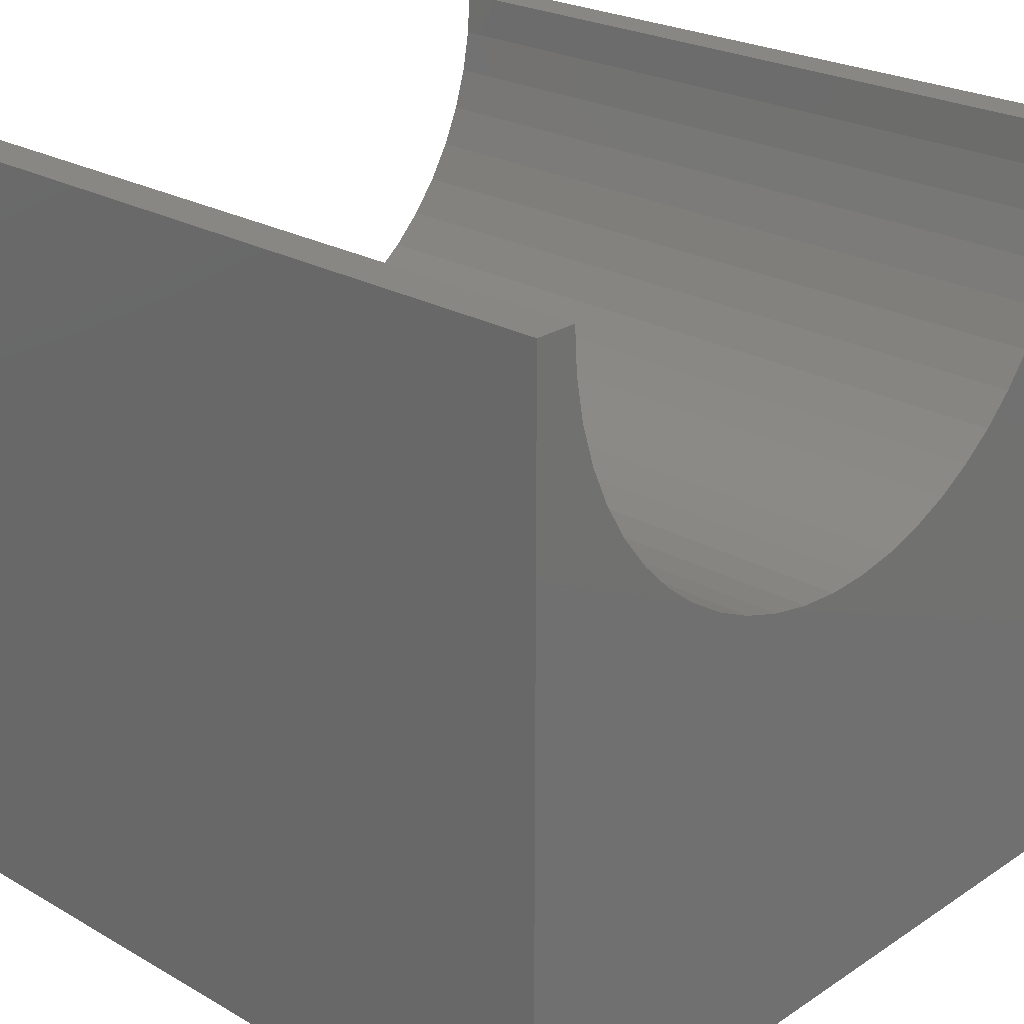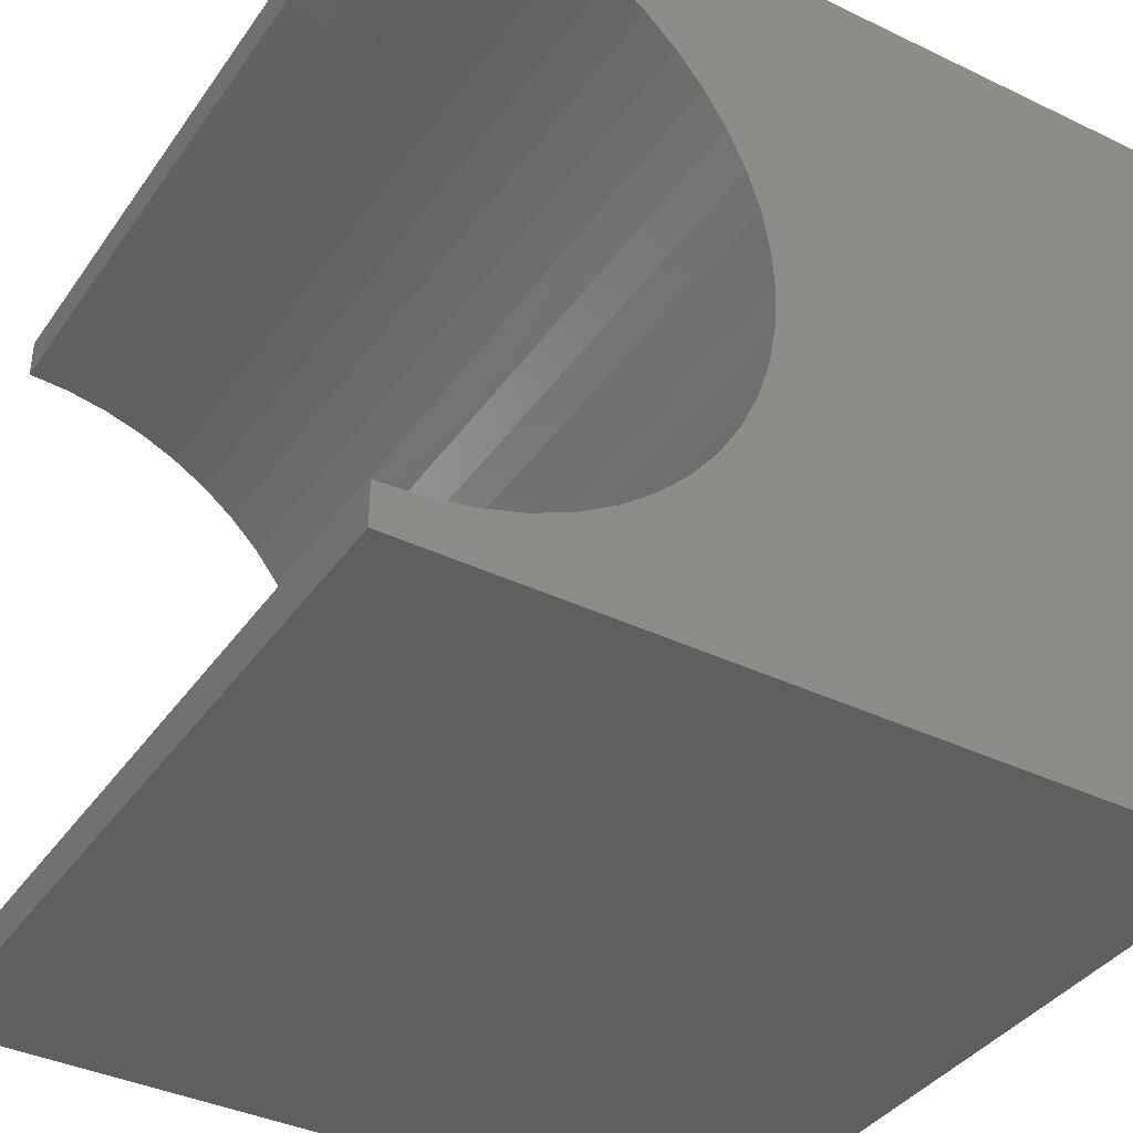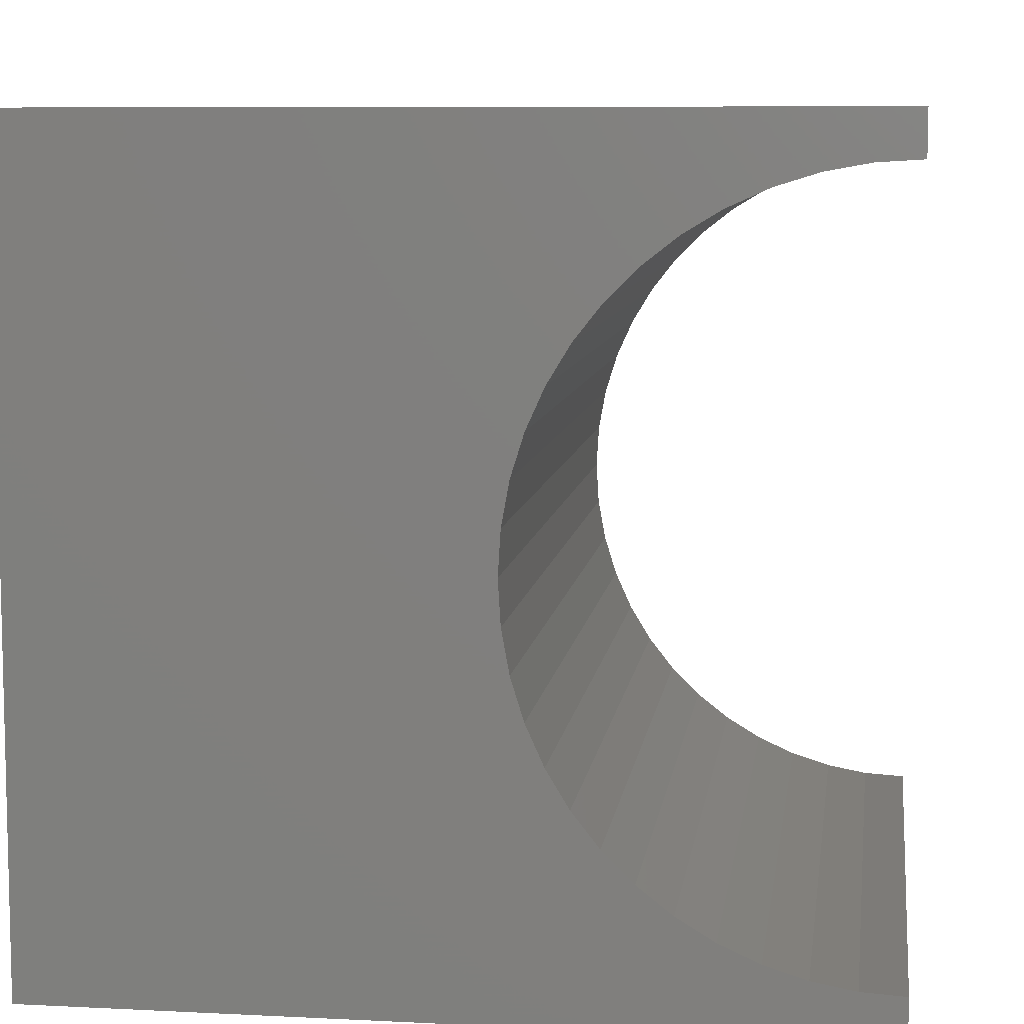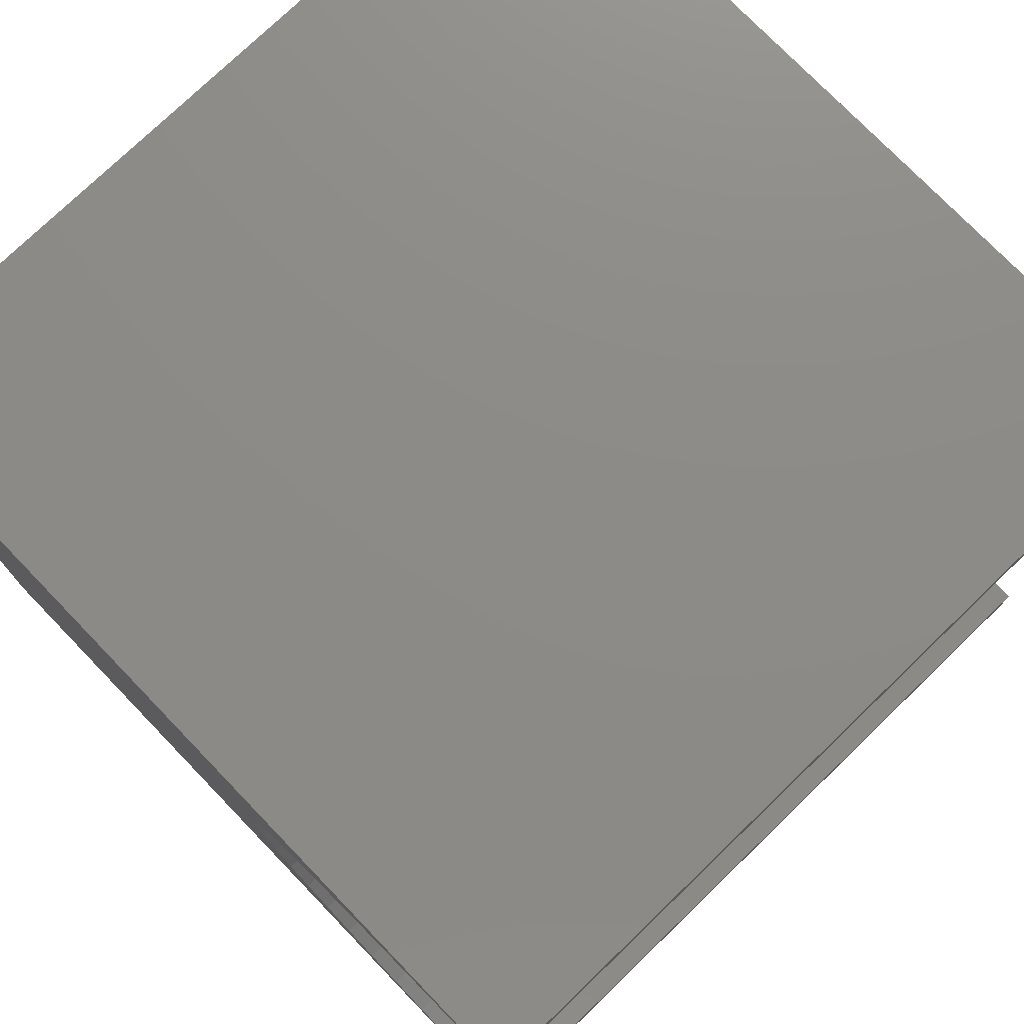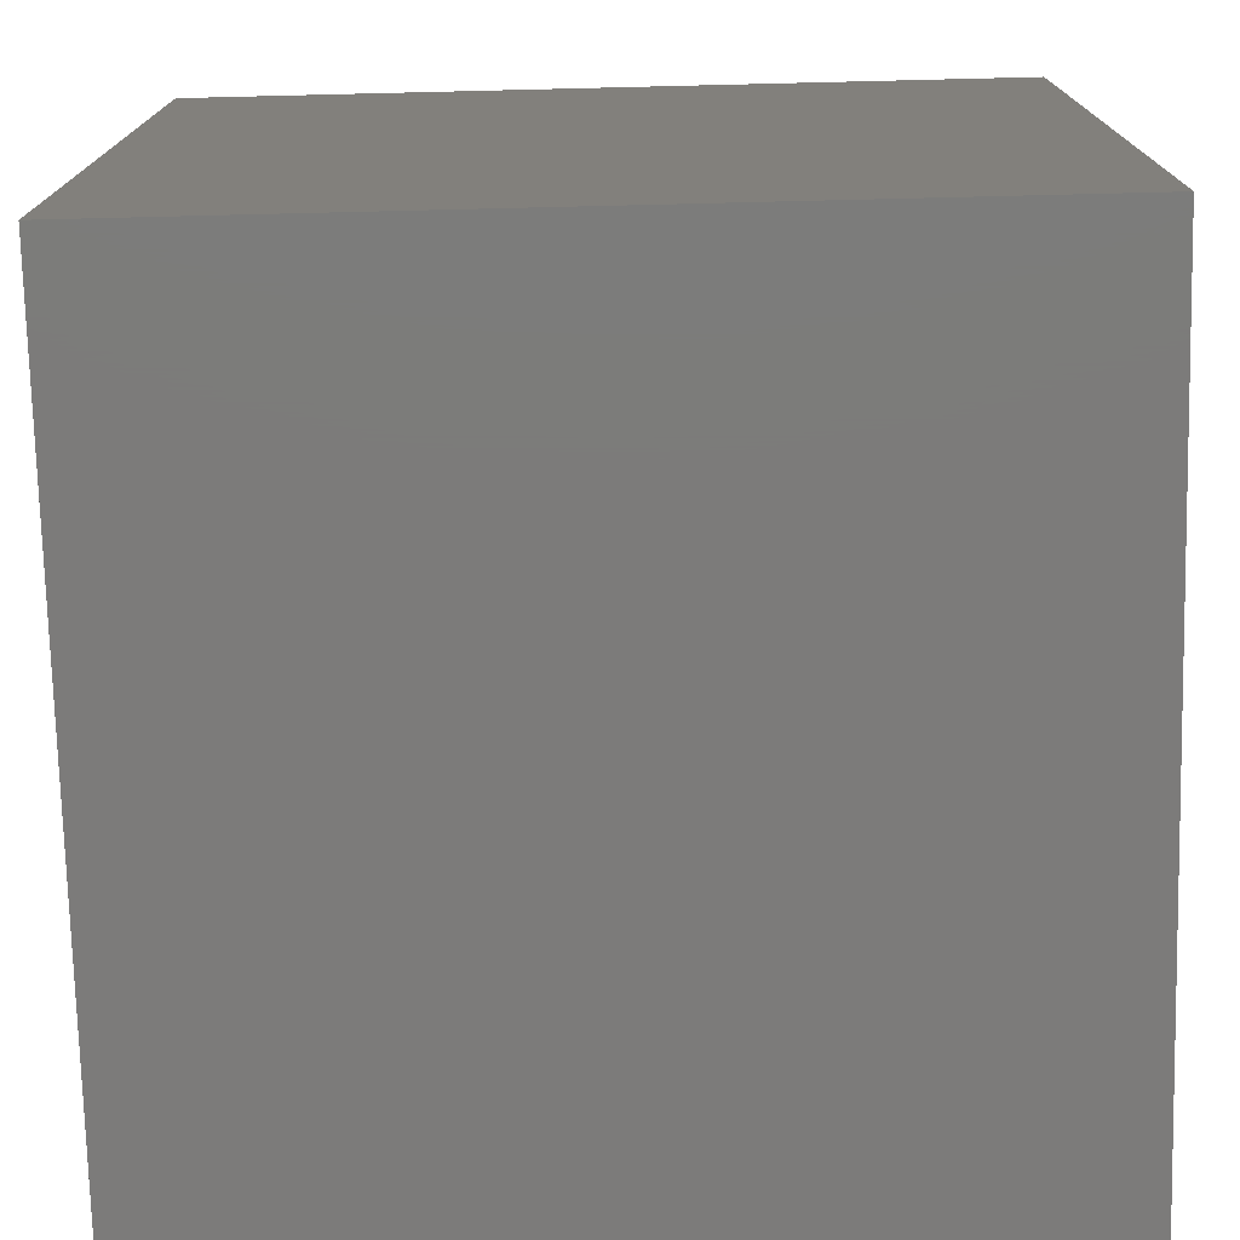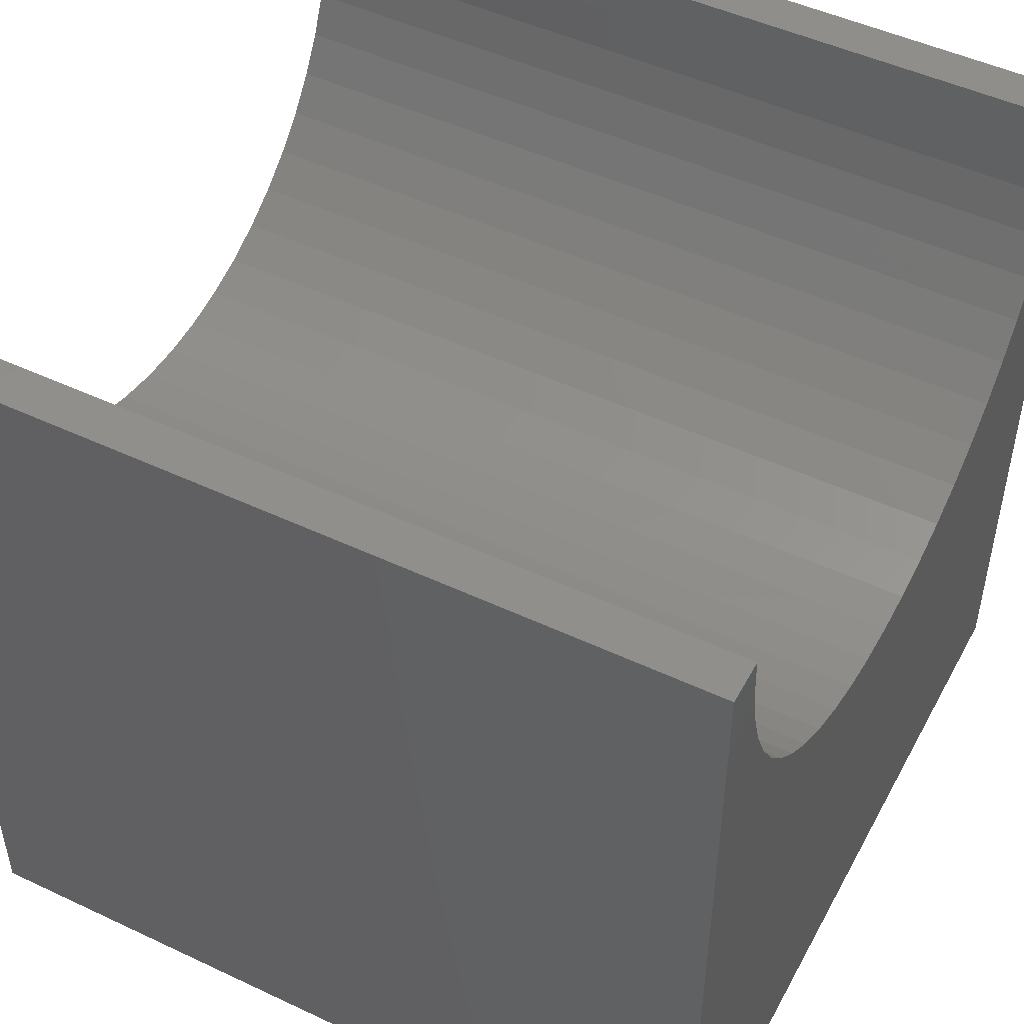
<metadata>
{"format":"stl","ext":"stl","renderer":"f3d","projection":"perspective","resolution":1024,"background":"white","views":[{"elev":24.4,"azim":-136.9,"up":"+Z"},{"elev":-38.3,"azim":58.8,"up":"+Y"},{"elev":8.1,"azim":-82.1,"up":"+Y"},{"elev":76.0,"azim":-44.0,"up":"+Y"},{"elev":-74.9,"azim":-178.6,"up":"+Y"},{"elev":49.0,"azim":27.6,"up":"+Z"}]}
</metadata>
<code>
# stl→obj: 62 verts, 120 faces
v 10 9.461 10
v 10 10 10
v 0 9.461 10
v 0 10 10
v 0 9.428 9.462
v 0 9.331 8.932
v 0 10 0
v 0 9.171 8.418
v 0 0.539 10
v 0 0.5715 9.462
v 0 0 10
v 0 0.6686 8.932
v 0 0 0
v 0 0.8289 8.418
v 0 1.05 7.927
v 0 1.329 7.466
v 0 1.661 7.042
v 0 2.042 6.661
v 0 2.466 6.329
v 0 2.927 6.05
v 0 3.418 5.829
v 0 3.932 5.669
v 0 5.538 5.572
v 0 5 5.539
v 0 4.462 5.572
v 0 6.068 5.669
v 0 6.582 5.829
v 0 7.073 6.05
v 0 8.339 7.042
v 0 8.671 7.466
v 0 8.95 7.927
v 0 7.534 6.329
v 0 7.958 6.661
v 10 0.539 10
v 10 0 10
v 10 9.428 9.462
v 10 9.331 8.932
v 10 10 0
v 10 9.171 8.418
v 10 8.95 7.927
v 10 1.05 7.927
v 10 0.8289 8.418
v 10 0 0
v 10 0.6686 8.932
v 10 0.5715 9.462
v 10 8.671 7.466
v 10 8.339 7.042
v 10 7.958 6.661
v 10 4.462 5.572
v 10 3.932 5.669
v 10 3.418 5.829
v 10 2.927 6.05
v 10 2.466 6.329
v 10 2.042 6.661
v 10 1.661 7.042
v 10 1.329 7.466
v 10 7.534 6.329
v 10 7.073 6.05
v 10 6.582 5.829
v 10 6.068 5.669
v 10 5.538 5.572
v 10 5 5.539
f 1 2 3
f 3 2 4
f 5 3 4
f 5 4 6
f 6 4 7
f 6 7 8
f 9 10 11
f 11 10 12
f 11 12 13
f 12 14 13
f 13 14 15
f 13 15 16
f 16 17 13
f 13 17 18
f 13 18 19
f 19 20 13
f 13 20 21
f 13 21 22
f 23 7 24
f 24 7 13
f 24 13 25
f 25 13 22
f 23 26 7
f 7 26 27
f 7 27 28
f 29 30 7
f 7 30 31
f 7 31 8
f 28 32 7
f 7 32 33
f 7 33 29
f 9 11 34
f 34 11 35
f 1 36 2
f 2 36 37
f 2 37 38
f 38 37 39
f 38 39 40
f 41 42 43
f 43 42 44
f 43 44 35
f 35 44 45
f 35 45 34
f 40 46 38
f 38 46 47
f 38 47 48
f 49 50 43
f 43 50 51
f 51 52 43
f 43 52 53
f 43 53 54
f 54 55 43
f 43 55 56
f 43 56 41
f 48 57 38
f 38 57 58
f 38 58 59
f 59 60 38
f 38 60 61
f 38 61 43
f 43 61 62
f 43 62 49
f 7 38 13
f 13 38 43
f 2 38 4
f 4 38 7
f 43 35 13
f 13 35 11
f 9 34 45
f 9 45 10
f 10 45 44
f 10 44 12
f 12 44 42
f 12 42 14
f 14 42 41
f 14 41 15
f 15 41 56
f 15 56 16
f 16 56 55
f 16 55 17
f 17 55 54
f 17 54 18
f 18 54 53
f 18 53 19
f 19 53 52
f 19 52 20
f 20 52 51
f 20 51 21
f 21 51 50
f 21 50 22
f 22 50 49
f 22 49 25
f 25 49 62
f 25 62 24
f 24 62 61
f 24 61 23
f 23 61 60
f 23 60 26
f 26 60 59
f 26 59 27
f 27 59 58
f 27 58 28
f 28 58 57
f 28 57 32
f 32 57 48
f 32 48 33
f 33 48 47
f 33 47 29
f 29 47 46
f 29 46 30
f 30 46 40
f 30 40 31
f 31 40 39
f 31 39 8
f 8 39 37
f 8 37 6
f 6 37 36
f 6 36 5
f 5 36 1
f 5 1 3

</code>
